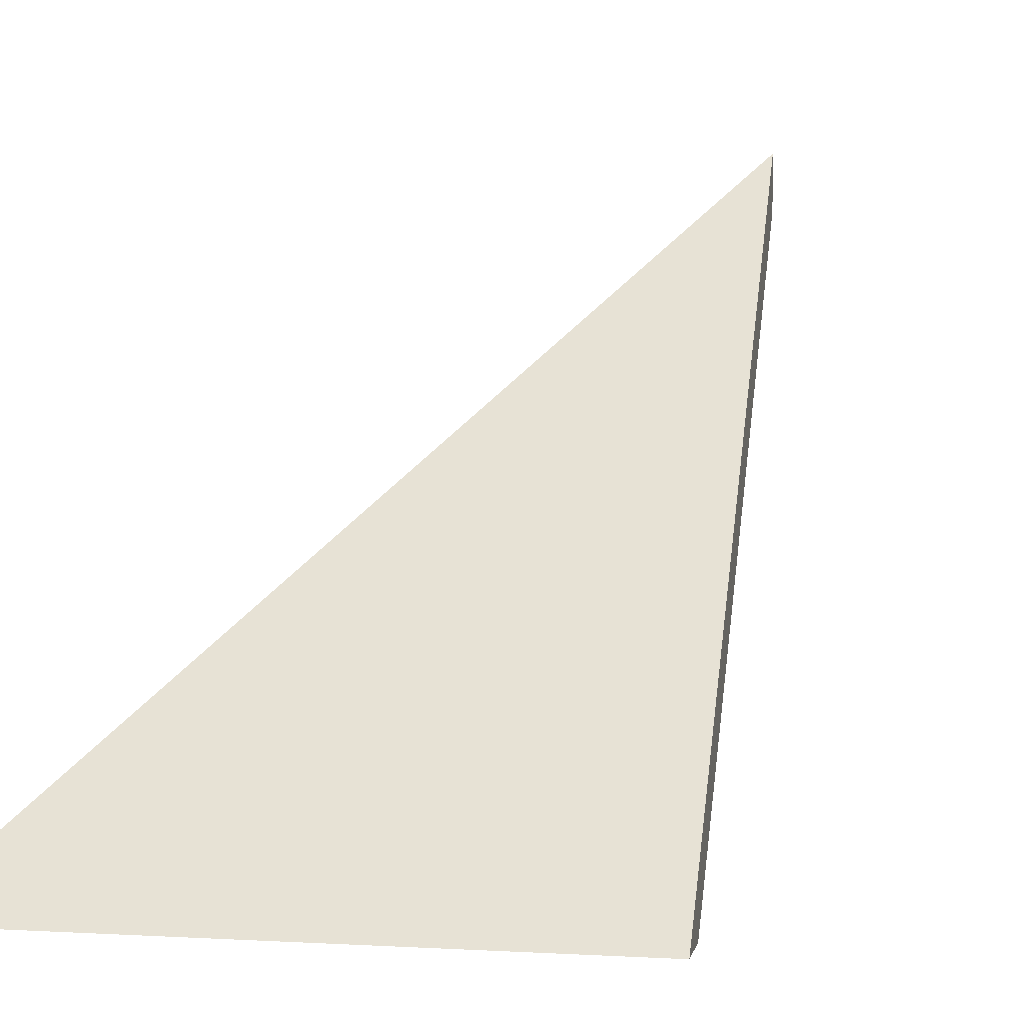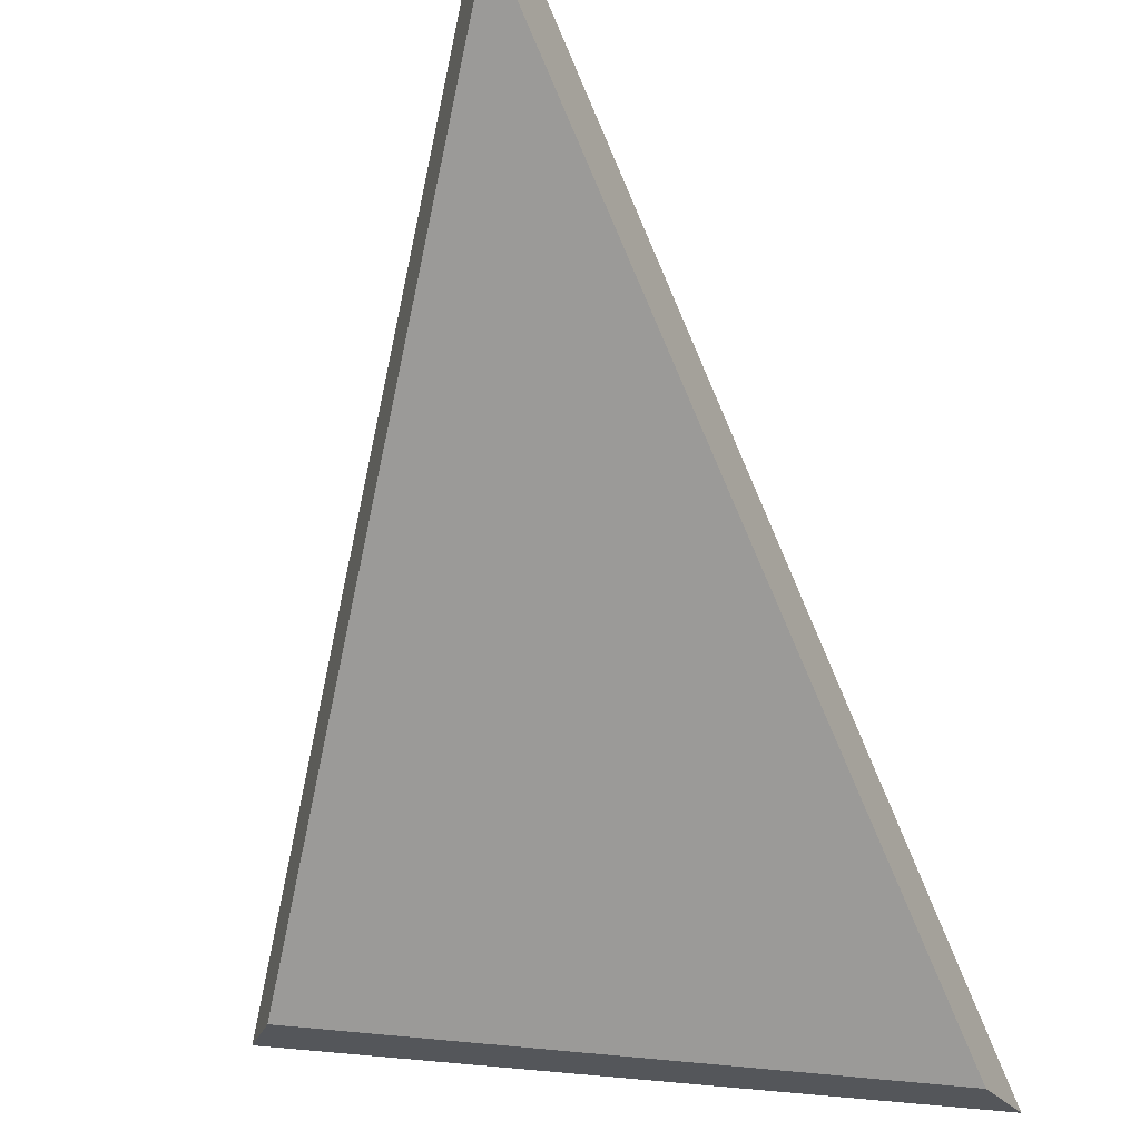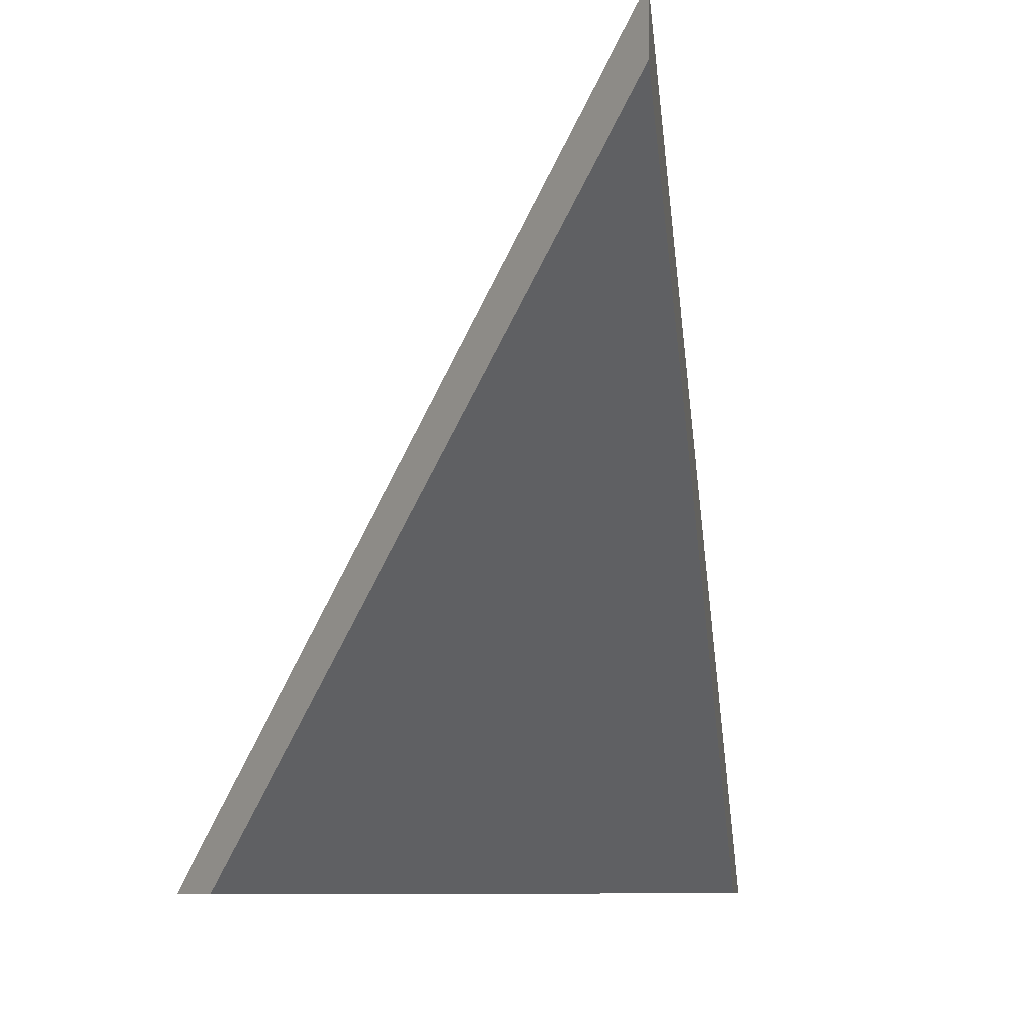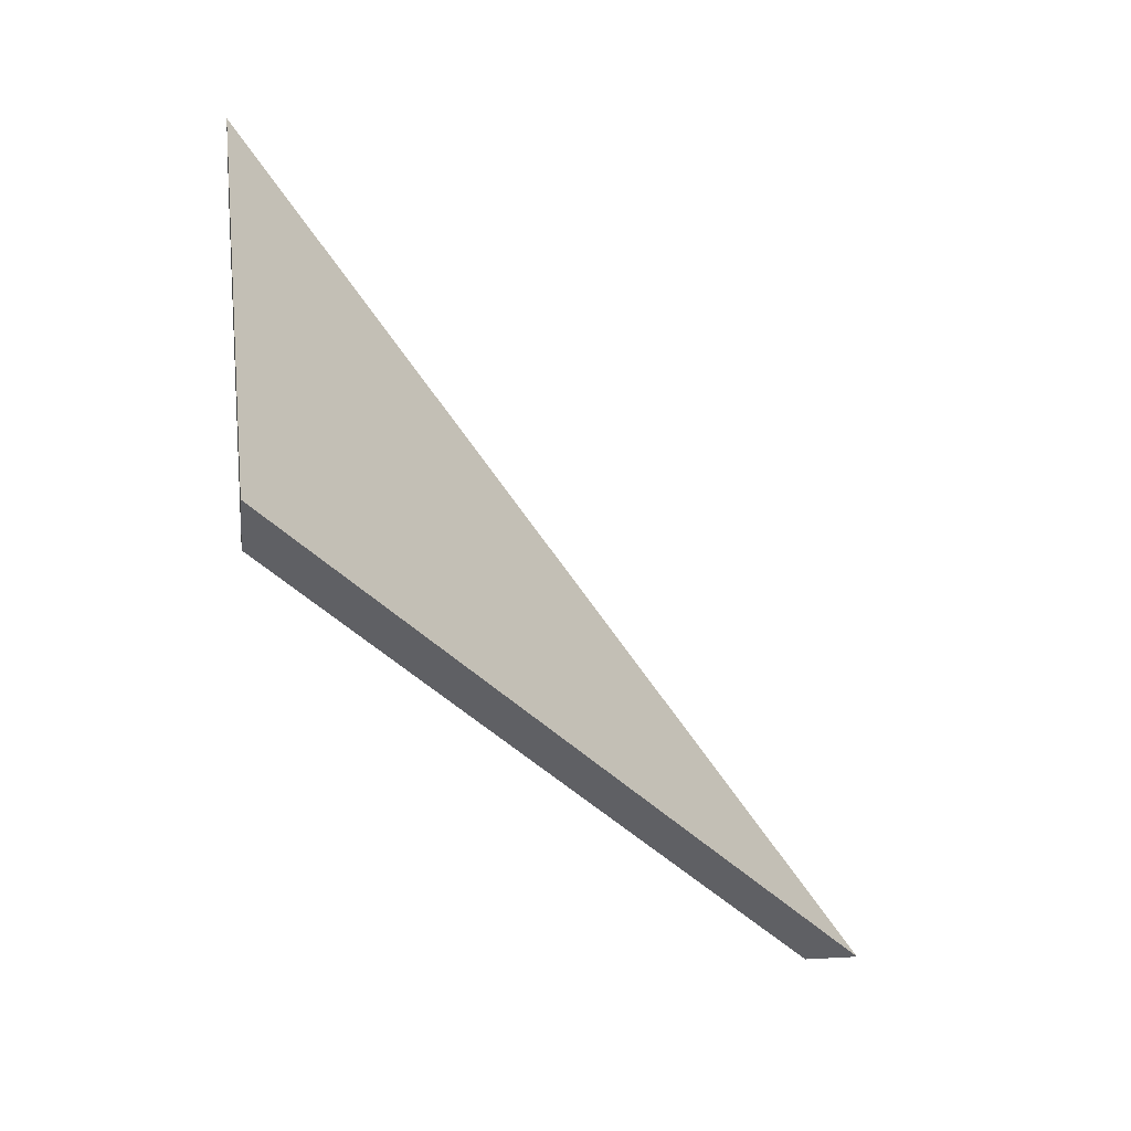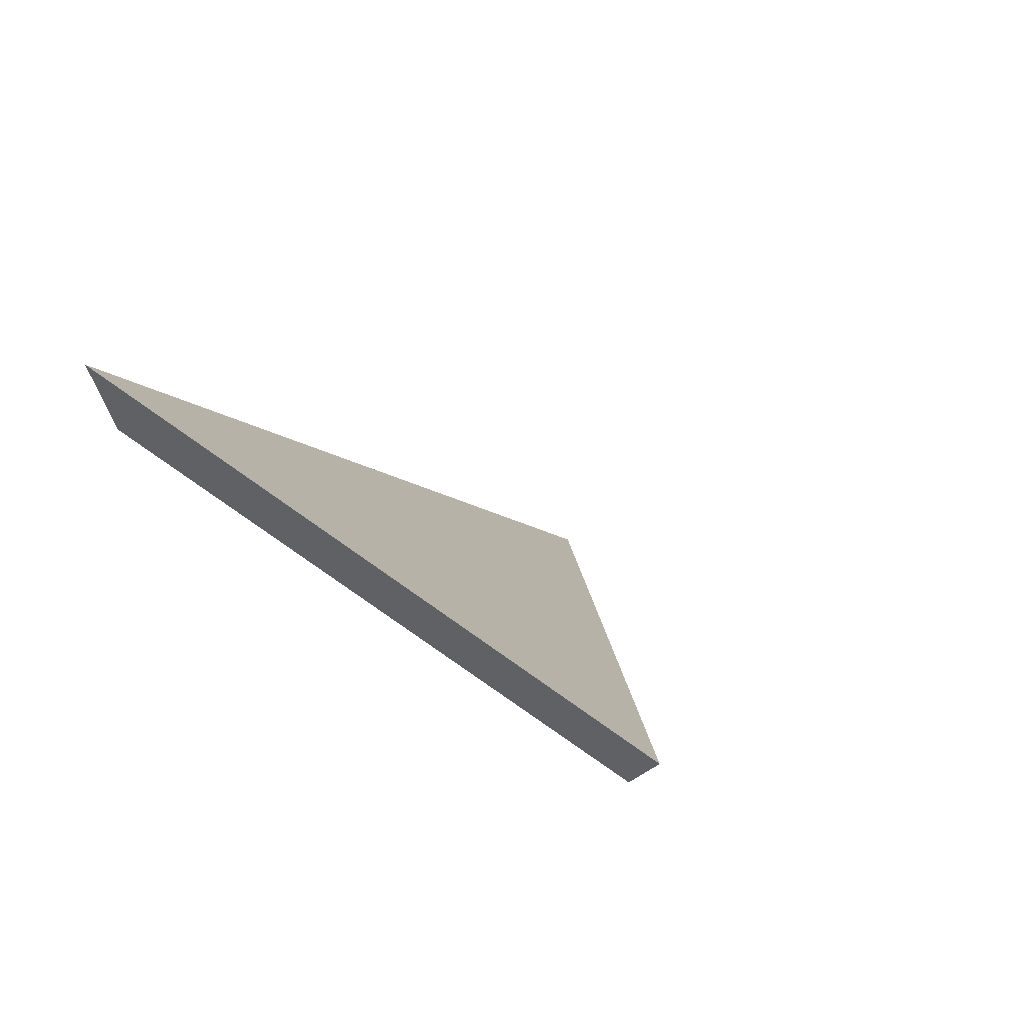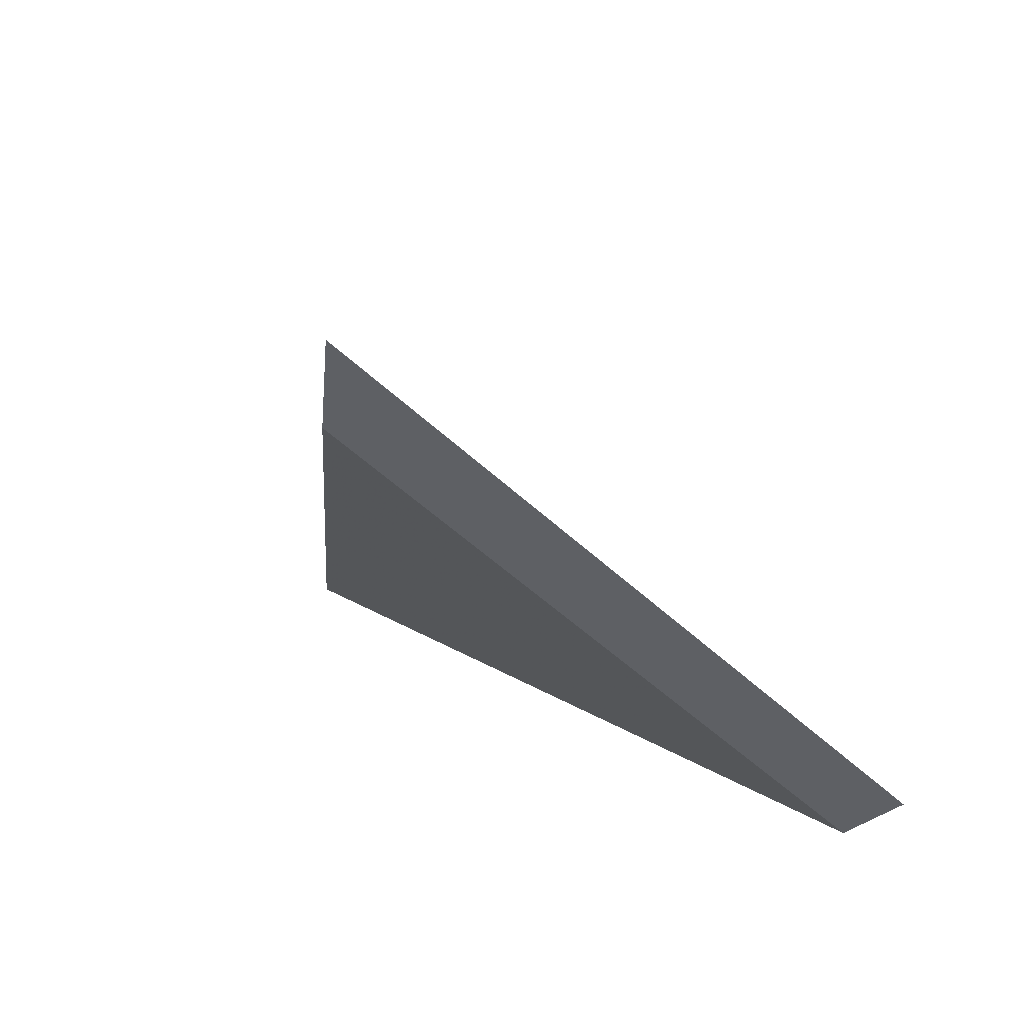
<metadata>
{"format":"obj","ext":"obj","renderer":"f3d","projection":"perspective","resolution":1024,"background":"white","views":[{"elev":4.3,"azim":41.0,"up":"+Y"},{"elev":-25.6,"azim":-166.7,"up":"+Y"},{"elev":-7.7,"azim":173.5,"up":"+Y"},{"elev":10.0,"azim":81.6,"up":"+Z"},{"elev":50.4,"azim":21.8,"up":"+Z"},{"elev":-42.9,"azim":-19.1,"up":"+Y"}]}
</metadata>
<code>
v -0.3489 -0.07477 2.583
v -0.3725 -0.07477 2.597
v -0.3627 -0.04747 2.559
v -0.3627 -0.04483 2.559
v -0.3627 -0.04747 2.559
v -0.3725 -0.07477 2.597
v -0.3734 -0.07477 2.6
v -0.3734 -0.07477 2.6
v -0.3725 -0.07477 2.597
v -0.3489 -0.07477 2.583
v -0.3475 -0.07477 2.585
v -0.3475 -0.07477 2.585
v -0.3489 -0.07477 2.583
v -0.3627 -0.04747 2.559
v -0.3627 -0.04483 2.559
v -0.3627 -0.04483 2.559
v -0.3734 -0.07477 2.6
v -0.3475 -0.07477 2.585
f 1 2 3
f 4 5 6
f 4 6 7
f 8 9 10
f 8 10 11
f 12 13 14
f 12 14 15
f 16 17 18

</code>
